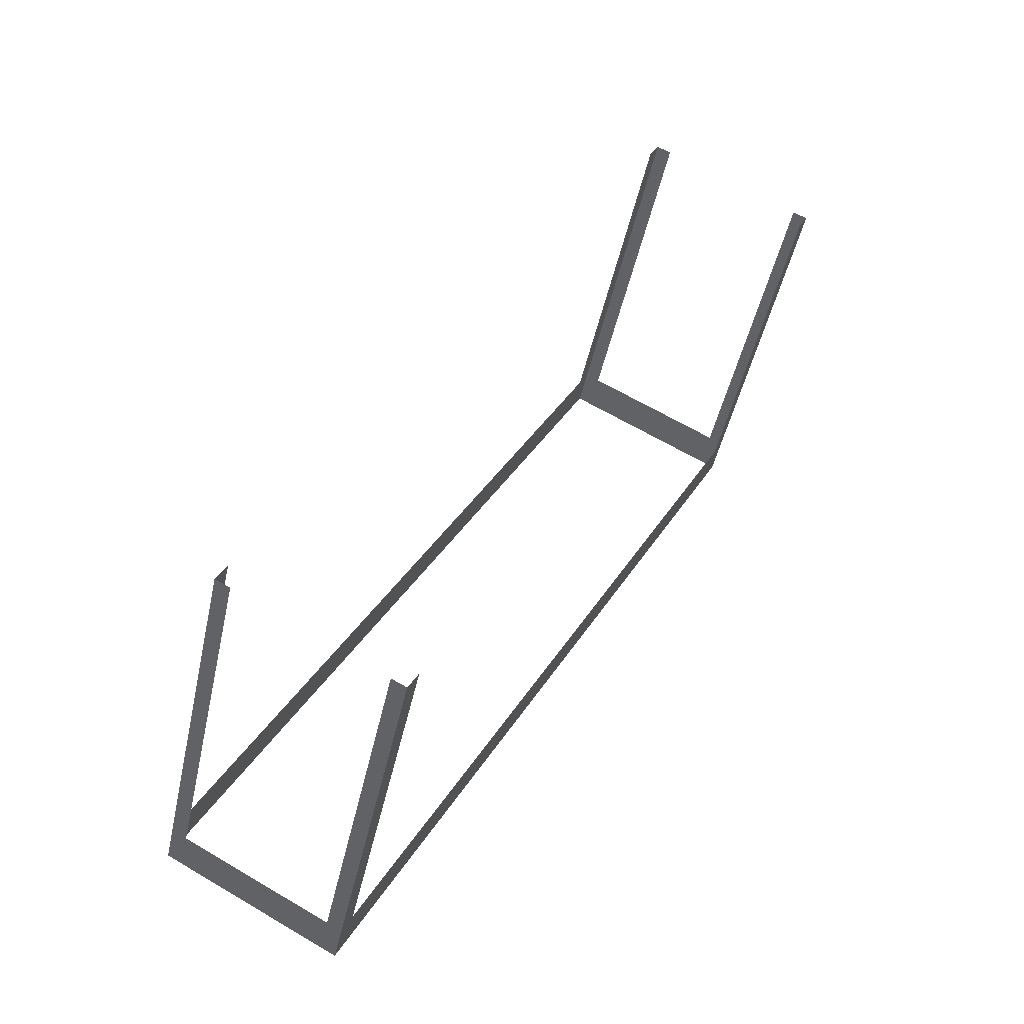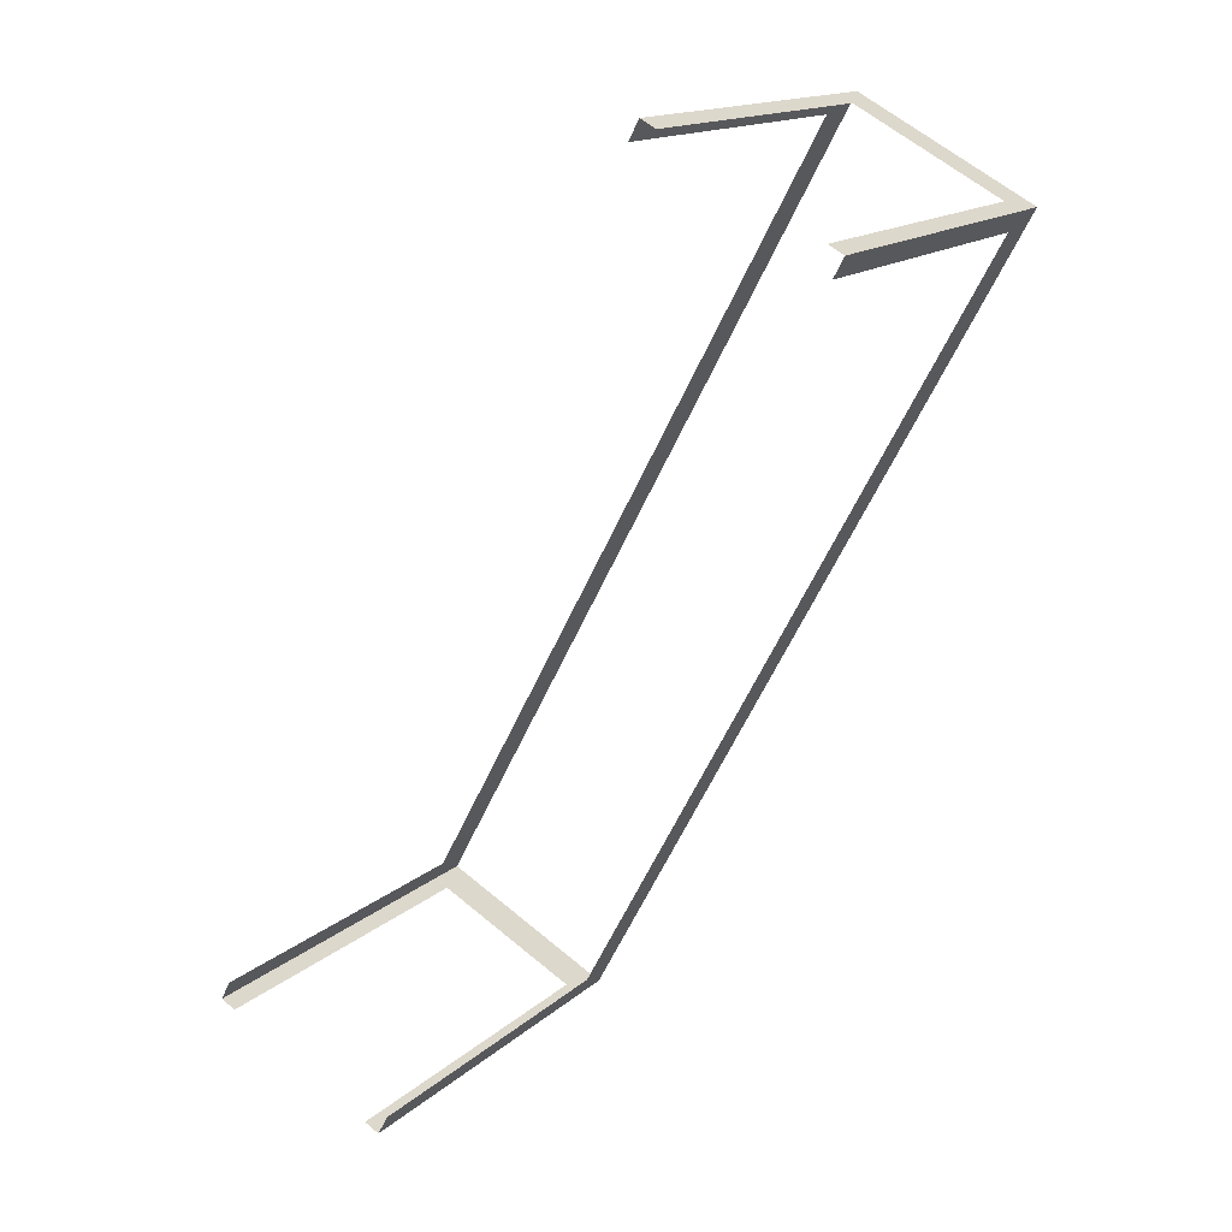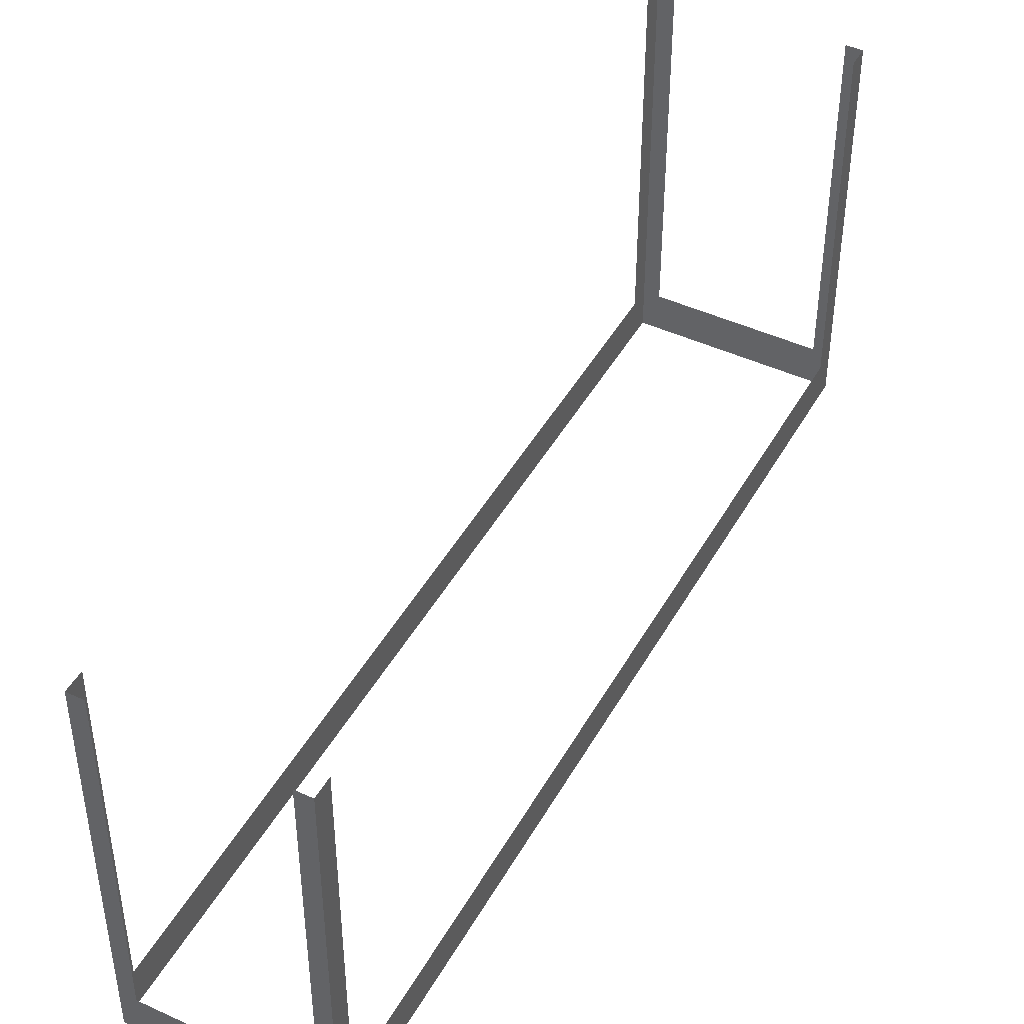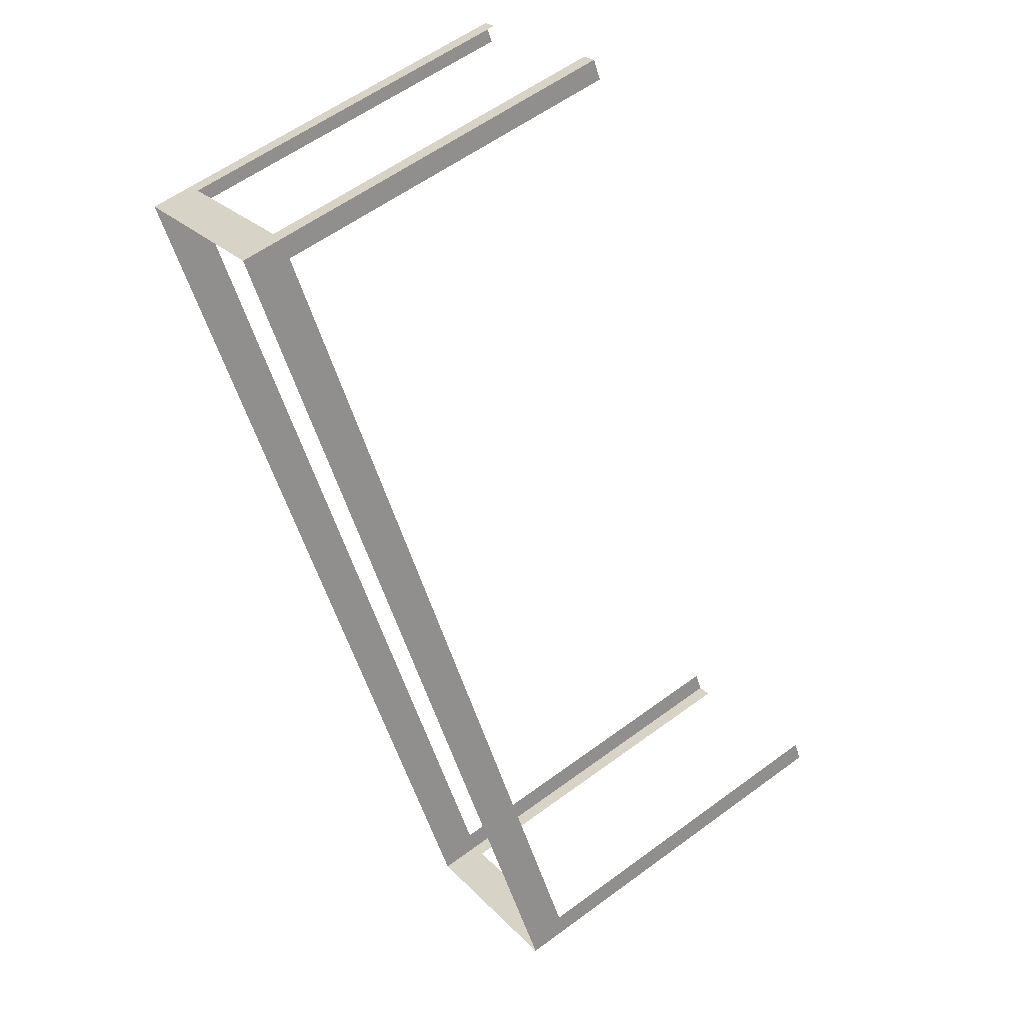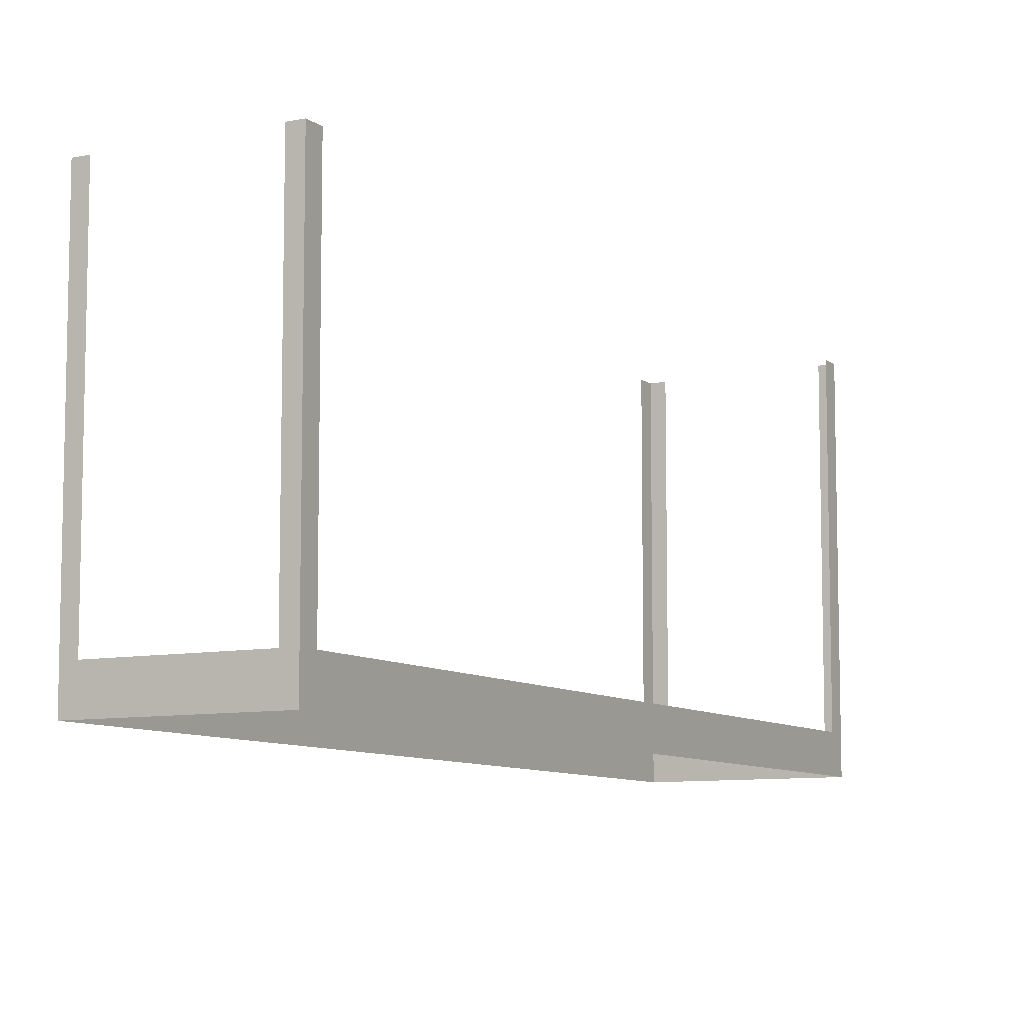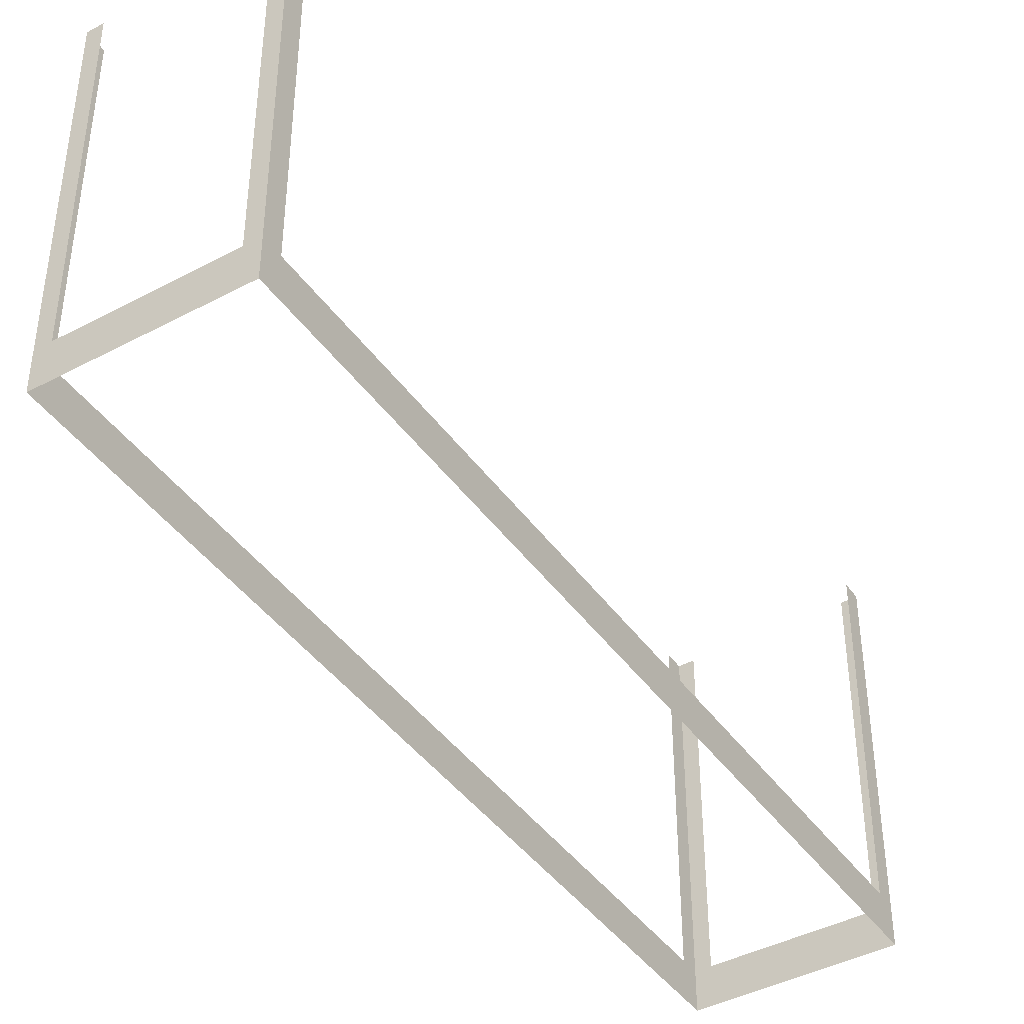
<metadata>
{"format":"obj","ext":"obj","renderer":"f3d","projection":"perspective","resolution":1024,"background":"white","views":[{"elev":-46.9,"azim":-12.2,"up":"+Y"},{"elev":15.1,"azim":29.7,"up":"+Y"},{"elev":45.7,"azim":-0.5,"up":"+Z"},{"elev":59.0,"azim":-127.1,"up":"+Y"},{"elev":-8.6,"azim":0.6,"up":"+Z"},{"elev":-42.4,"azim":-175.9,"up":"+Z"}]}
</metadata>
<code>
o geometryt000010000010000110010110000110000100110010110110st16
v 165.2 -211.9 566.1
v 164.9 -212.5 577.8
v 165.2 -211.9 577.8
v 179.4 -185.6 564.7
v 179.1 -186.2 566.1
v 164.9 -212.5 564.7
v 179.1 -186.2 577.8
v 179.4 -185.6 577.8
v 170.1 -215.3 566.1
v 170.6 -215.6 577.8
v 170.1 -215.3 577.8
v 164.9 -212.5 564.7
v 165.4 -212.8 566.1
v 170.6 -215.6 564.7
v 165.4 -212.8 577.8
v 164.9 -212.5 577.8
v 184.8 -189.3 566.1
v 185.1 -188.7 577.8
v 184.8 -189.3 577.8
v 170.9 -215 566.1
v 185.1 -188.7 564.7
v 170.9 -215 577.8
v 170.6 -215.6 577.8
v 170.6 -215.6 564.7
v 179.9 -185.8 566.1
v 179.4 -185.6 577.8
v 179.9 -185.8 577.8
v 184.7 -188.4 566.1
v 179.4 -185.6 564.7
v 184.7 -188.4 577.8
v 185.1 -188.7 577.8
v 185.1 -188.7 564.7
f 1 2 3
f 4 1 5
f 4 6 1
f 2 1 6
f 7 8 5
f 8 4 5
f 9 10 11
f 12 9 13
f 12 14 9
f 10 9 14
f 15 16 13
f 16 12 13
f 17 18 19
f 18 17 21
f 22 23 20
f 23 24 20
f 24 21 20
f 25 26 27
f 28 29 25
f 26 25 29
f 30 31 28
f 31 32 28
f 32 29 28
f 20 21 17

</code>
